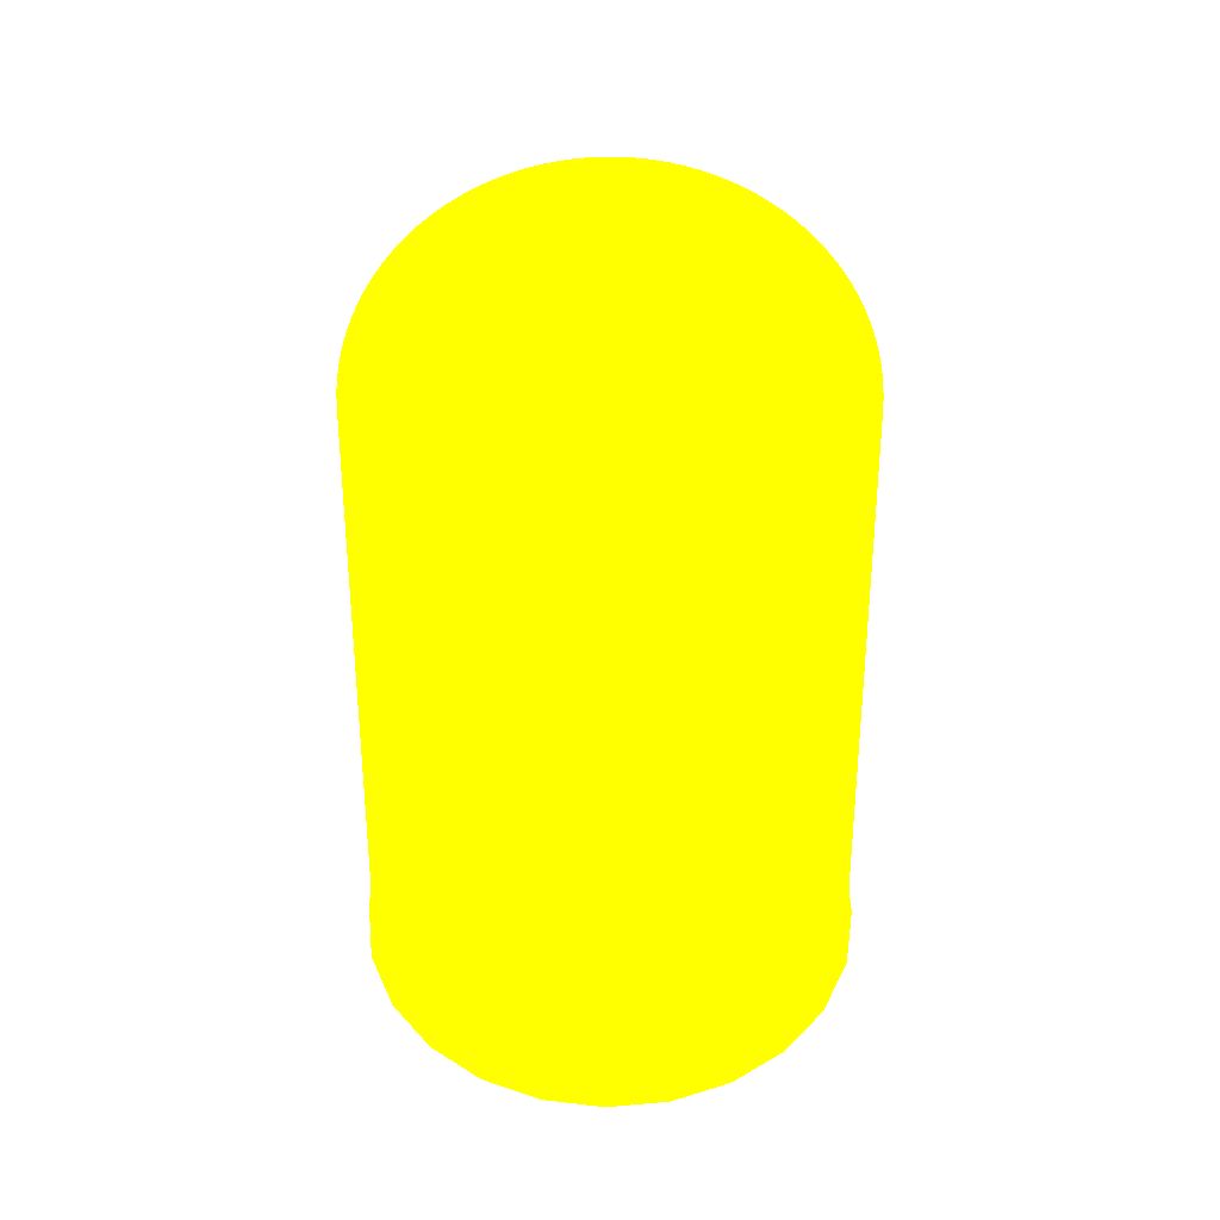
<metadata>
{"format":"obj","ext":"obj","renderer":"f3d","projection":"perspective","resolution":1024,"background":"white","views":[{"elev":-55.7,"azim":-91.1,"up":"+Y"}]}
</metadata>
<code>
g
v 0.325 -0.05 0 1 1 0
v 0.3118 -0.05 0.09156 1 1 0
v 0.3118 0.05 0.09156 1 1 0
v 0.325 0.05 0 1 1 0
v 0.2734 -0.05 0.1757 1 1 0
v 0.2734 0.05 0.1757 1 1 0
v 0.2128 -0.05 0.2456 1 1 0
v 0.2128 0.05 0.2456 1 1 0
v 0.135 -0.05 0.2956 1 1 0
v 0.135 0.05 0.2956 1 1 0
v 0.04625 -0.05 0.3217 1 1 0
v 0.04625 0.05 0.3217 1 1 0
v -0.04625 -0.05 0.3217 1 1 0
v -0.04625 0.05 0.3217 1 1 0
v -0.135 -0.05 0.2956 1 1 0
v -0.135 0.05 0.2956 1 1 0
v -0.2128 -0.05 0.2456 1 1 0
v -0.2128 0.05 0.2456 1 1 0
v -0.2734 -0.05 0.1757 1 1 0
v -0.2734 0.05 0.1757 1 1 0
v -0.3118 -0.05 0.09156 1 1 0
v -0.3118 0.05 0.09156 1 1 0
v -0.325 -0.05 -1.059e-07 1 1 0
v -0.325 0.05 -1.059e-07 1 1 0
v -0.3118 -0.05 -0.09156 1 1 0
v -0.3118 0.05 -0.09156 1 1 0
v -0.2734 -0.05 -0.1757 1 1 0
v -0.2734 0.05 -0.1757 1 1 0
v -0.2128 -0.05 -0.2456 1 1 0
v -0.2128 0.05 -0.2456 1 1 0
v -0.135 -0.05 -0.2956 1 1 0
v -0.135 0.05 -0.2956 1 1 0
v -0.04625 -0.05 -0.3217 1 1 0
v -0.04625 0.05 -0.3217 1 1 0
v 0.04625 -0.05 -0.3217 1 1 0
v 0.04625 0.05 -0.3217 1 1 0
v 0.135 -0.05 -0.2956 1 1 0
v 0.135 0.05 -0.2956 1 1 0
v 0.2128 -0.05 -0.2456 1 1 0
v 0.2128 0.05 -0.2456 1 1 0
v 0.2734 -0.05 -0.1757 1 1 0
v 0.2734 0.05 -0.1757 1 1 0
v 0.3118 -0.05 -0.09156 1 1 0
v 0.3118 0.05 -0.09156 1 1 0
v 0.1039 -0.05 0.2274 1 1 0
v 0.03558 -0.05 0.2475 1 1 0
v -0.03558 -0.05 0.2475 1 1 0
v -0.1039 -0.05 0.2274 1 1 0
v -0.1637 -0.05 0.1889 1 1 0
v -0.2103 -0.05 0.1352 1 1 0
v -0.2399 -0.05 0.07043 1 1 0
v -0.25 -0.05 -8.146e-08 1 1 0
v -0.2399 -0.05 -0.07043 1 1 0
v -0.2103 -0.05 -0.1352 1 1 0
v -0.1637 -0.05 -0.1889 1 1 0
v -0.1039 -0.05 -0.2274 1 1 0
v -0.03558 -0.05 -0.2475 1 1 0
v 0.03558 -0.05 -0.2475 1 1 0
v 0.1039 -0.05 -0.2274 1 1 0
v 0.1637 -0.05 -0.1889 1 1 0
v 0.2103 -0.05 -0.1352 1 1 0
v 0.2399 -0.05 -0.07043 1 1 0
v 0.25 -0.05 0 1 1 0
v 0.2399 -0.05 0.07043 1 1 0
v 0.2103 -0.05 0.1352 1 1 0
v 0.1637 -0.05 0.1889 1 1 0
v 0.1039 0.05 -0.2274 1 1 0
v 0.03558 0.05 -0.2475 1 1 0
v -0.03558 0.05 -0.2475 1 1 0
v -0.1039 0.05 -0.2274 1 1 0
v -0.1637 0.05 -0.1889 1 1 0
v -0.2103 0.05 -0.1352 1 1 0
v -0.2399 0.05 -0.07043 1 1 0
v -0.25 0.05 -8.146e-08 1 1 0
v -0.2399 0.05 0.07043 1 1 0
v -0.2103 0.05 0.1352 1 1 0
v -0.1637 0.05 0.1889 1 1 0
v -0.1039 0.05 0.2274 1 1 0
v -0.03558 0.05 0.2475 1 1 0
v 0.03558 0.05 0.2475 1 1 0
v 0.1039 0.05 0.2274 1 1 0
v 0.1637 0.05 0.1889 1 1 0
v 0.2103 0.05 0.1352 1 1 0
v 0.2399 0.05 0.07043 1 1 0
v 0.25 0.05 0 1 1 0
v 0.2399 0.05 -0.07043 1 1 0
v 0.2103 0.05 -0.1352 1 1 0
v 0.1637 0.05 -0.1889 1 1 0
v 0.2078 -1.05 -0.1335 1 1 0
v 0.237 -1.05 -0.06959 1 1 0
v 0.247 -1.05 0 1 1 0
v 0.237 -1.05 0.06959 1 1 0
v 0.2078 -1.05 0.1335 1 1 0
v 0.1618 -1.05 0.1867 1 1 0
v 0.1026 -1.05 0.2247 1 1 0
v 0.03515 -1.05 0.2445 1 1 0
v -0.03515 -1.05 0.2445 1 1 0
v -0.1026 -1.05 0.2247 1 1 0
v -0.1618 -1.05 0.1867 1 1 0
v -0.2078 -1.05 0.1335 1 1 0
v -0.237 -1.05 0.06959 1 1 0
v -0.247 -1.05 -8.048e-08 1 1 0
v -0.25 -1.05 -2.186e-08 1 1 0
v -0.2495 -1.05 0.0157 1 1 0
v -0.248 -1.05 0.03133 1 1 0
v -0.2456 -1.05 0.04685 1 1 0
v -0.2421 -1.05 0.06217 1 1 0
v -0.2378 -1.05 0.07725 1 1 0
v -0.2324 -1.05 0.09203 1 1 0
v -0.2262 -1.05 0.1064 1 1 0
v -0.2191 -1.05 0.1204 1 1 0
v -0.2111 -1.05 0.134 1 1 0
v -0.2023 -1.05 0.1469 1 1 0
v -0.1926 -1.05 0.1594 1 1 0
v -0.1822 -1.05 0.1711 1 1 0
v -0.1711 -1.05 0.1822 1 1 0
v -0.1594 -1.05 0.1926 1 1 0
v -0.1469 -1.05 0.2023 1 1 0
v -0.134 -1.05 0.2111 1 1 0
v -0.1204 -1.05 0.2191 1 1 0
v -0.1064 -1.05 0.2262 1 1 0
v -0.09203 -1.05 0.2324 1 1 0
v -0.07725 -1.05 0.2378 1 1 0
v -0.06217 -1.05 0.2421 1 1 0
v -0.04685 -1.05 0.2456 1 1 0
v -0.03133 -1.05 0.248 1 1 0
v -0.0157 -1.05 0.2495 1 1 0
v -1.093e-08 -1.05 0.25 1 1 0
v 0.0157 -1.05 0.2495 1 1 0
v 0.03133 -1.05 0.248 1 1 0
v 0.04685 -1.05 0.2456 1 1 0
v 0.06217 -1.05 0.2421 1 1 0
v 0.07725 -1.05 0.2378 1 1 0
v 0.09203 -1.05 0.2324 1 1 0
v 0.1064 -1.05 0.2262 1 1 0
v 0.1204 -1.05 0.2191 1 1 0
v 0.134 -1.05 0.2111 1 1 0
v 0.1469 -1.05 0.2023 1 1 0
v 0.1594 -1.05 0.1926 1 1 0
v 0.1711 -1.05 0.1822 1 1 0
v 0.1822 -1.05 0.1711 1 1 0
v 0.1926 -1.05 0.1594 1 1 0
v 0.2023 -1.05 0.1469 1 1 0
v 0.2111 -1.05 0.134 1 1 0
v 0.2191 -1.05 0.1204 1 1 0
v 0.2262 -1.05 0.1064 1 1 0
v 0.2324 -1.05 0.09203 1 1 0
v 0.2378 -1.05 0.07725 1 1 0
v 0.2421 -1.05 0.06217 1 1 0
v 0.2456 -1.05 0.04685 1 1 0
v 0.248 -1.05 0.03133 1 1 0
v 0.2495 -1.05 0.0157 1 1 0
v 0.25 -1.05 0 1 1 0
v 0.2495 -1.05 -0.0157 1 1 0
v 0.248 -1.05 -0.03133 1 1 0
v 0.2456 -1.05 -0.04685 1 1 0
v 0.2421 -1.05 -0.06217 1 1 0
v 0.2378 -1.05 -0.07725 1 1 0
v 0.2324 -1.05 -0.09203 1 1 0
v 0.2262 -1.05 -0.1064 1 1 0
v 0.2191 -1.05 -0.1204 1 1 0
v 0.2111 -1.05 -0.134 1 1 0
v 0.2023 -1.05 -0.1469 1 1 0
v 0.1926 -1.05 -0.1594 1 1 0
v 0.1822 -1.05 -0.1711 1 1 0
v 0.1711 -1.05 -0.1822 1 1 0
v 0.1594 -1.05 -0.1926 1 1 0
v 0.1469 -1.05 -0.2023 1 1 0
v 0.134 -1.05 -0.2111 1 1 0
v 0.1204 -1.05 -0.2191 1 1 0
v 0.1064 -1.05 -0.2262 1 1 0
v 0.09203 -1.05 -0.2324 1 1 0
v 0.07725 -1.05 -0.2378 1 1 0
v 0.06217 -1.05 -0.2421 1 1 0
v 0.04685 -1.05 -0.2456 1 1 0
v 0.03133 -1.05 -0.248 1 1 0
v 0.0157 -1.05 -0.2495 1 1 0
v 2.981e-09 -1.05 -0.25 1 1 0
v -0.0157 -1.05 -0.2495 1 1 0
v -0.03133 -1.05 -0.248 1 1 0
v -0.04685 -1.05 -0.2456 1 1 0
v -0.06217 -1.05 -0.2421 1 1 0
v -0.07725 -1.05 -0.2378 1 1 0
v -0.09203 -1.05 -0.2324 1 1 0
v -0.1064 -1.05 -0.2262 1 1 0
v -0.1204 -1.05 -0.2191 1 1 0
v -0.134 -1.05 -0.2111 1 1 0
v -0.1469 -1.05 -0.2023 1 1 0
v -0.1594 -1.05 -0.1926 1 1 0
v -0.1711 -1.05 -0.1822 1 1 0
v -0.1822 -1.05 -0.1711 1 1 0
v -0.1926 -1.05 -0.1594 1 1 0
v -0.2023 -1.05 -0.1469 1 1 0
v -0.2111 -1.05 -0.134 1 1 0
v -0.2191 -1.05 -0.1204 1 1 0
v -0.2262 -1.05 -0.1064 1 1 0
v -0.2324 -1.05 -0.09203 1 1 0
v -0.2378 -1.05 -0.07725 1 1 0
v -0.2421 -1.05 -0.06217 1 1 0
v -0.2456 -1.05 -0.04685 1 1 0
v -0.248 -1.05 -0.03133 1 1 0
v -0.2495 -1.05 -0.0157 1 1 0
v -0.237 -1.05 -0.06959 1 1 0
v -0.2078 -1.05 -0.1335 1 1 0
v -0.1618 -1.05 -0.1867 1 1 0
v -0.1026 -1.05 -0.2247 1 1 0
v -0.03515 -1.05 -0.2445 1 1 0
v 0.03515 -1.05 -0.2445 1 1 0
v 0.1026 -1.05 -0.2247 1 1 0
v 0.1618 -1.05 -0.1867 1 1 0
v 0.3743 -0.05 0.02355 1 1 0
v 0.375 -0.05 0 1 1 0
v 0.372 -0.05 0.047 1 1 0
v 0.3684 -0.05 0.07027 1 1 0
v 0.3632 -0.05 0.09326 1 1 0
v 0.3566 -0.05 0.1159 1 1 0
v 0.3487 -0.05 0.138 1 1 0
v 0.3393 -0.05 0.1597 1 1 0
v 0.3286 -0.05 0.1807 1 1 0
v 0.3166 -0.05 0.2009 1 1 0
v 0.3034 -0.05 0.2204 1 1 0
v 0.2889 -0.05 0.239 1 1 0
v 0.2734 -0.05 0.2567 1 1 0
v 0.2567 -0.05 0.2734 1 1 0
v 0.239 -0.05 0.2889 1 1 0
v 0.2204 -0.05 0.3034 1 1 0
v 0.2009 -0.05 0.3166 1 1 0
v 0.1807 -0.05 0.3286 1 1 0
v 0.1597 -0.05 0.3393 1 1 0
v 0.138 -0.05 0.3487 1 1 0
v 0.1159 -0.05 0.3566 1 1 0
v 0.09326 -0.05 0.3632 1 1 0
v 0.07027 -0.05 0.3684 1 1 0
v 0.047 -0.05 0.372 1 1 0
v 0.02355 -0.05 0.3743 1 1 0
v -1.639e-08 -0.05 0.375 1 1 0
v -0.02355 -0.05 0.3743 1 1 0
v -0.047 -0.05 0.372 1 1 0
v -0.07027 -0.05 0.3684 1 1 0
v -0.09326 -0.05 0.3632 1 1 0
v -0.1159 -0.05 0.3566 1 1 0
v -0.138 -0.05 0.3487 1 1 0
v -0.1597 -0.05 0.3393 1 1 0
v -0.1807 -0.05 0.3286 1 1 0
v -0.2009 -0.05 0.3166 1 1 0
v -0.2204 -0.05 0.3034 1 1 0
v -0.239 -0.05 0.2889 1 1 0
v -0.2567 -0.05 0.2734 1 1 0
v -0.2734 -0.05 0.2567 1 1 0
v -0.2889 -0.05 0.239 1 1 0
v -0.3034 -0.05 0.2204 1 1 0
v -0.3166 -0.05 0.2009 1 1 0
v -0.3286 -0.05 0.1807 1 1 0
v -0.3393 -0.05 0.1597 1 1 0
v -0.3487 -0.05 0.138 1 1 0
v -0.3566 -0.05 0.1159 1 1 0
v -0.3632 -0.05 0.09326 1 1 0
v -0.3684 -0.05 0.07027 1 1 0
v -0.372 -0.05 0.047 1 1 0
v -0.3743 -0.05 0.02355 1 1 0
v -0.375 -0.05 -3.278e-08 1 1 0
v -0.3743 -0.05 -0.02355 1 1 0
v -0.372 -0.05 -0.047 1 1 0
v -0.3684 -0.05 -0.07027 1 1 0
v -0.3632 -0.05 -0.09326 1 1 0
v -0.3566 -0.05 -0.1159 1 1 0
v -0.3487 -0.05 -0.138 1 1 0
v -0.3393 -0.05 -0.1597 1 1 0
v -0.3286 -0.05 -0.1807 1 1 0
v -0.3166 -0.05 -0.2009 1 1 0
v -0.3034 -0.05 -0.2204 1 1 0
v -0.2889 -0.05 -0.239 1 1 0
v -0.2734 -0.05 -0.2567 1 1 0
v -0.2567 -0.05 -0.2734 1 1 0
v -0.239 -0.05 -0.2889 1 1 0
v -0.2204 -0.05 -0.3034 1 1 0
v -0.2009 -0.05 -0.3166 1 1 0
v -0.1807 -0.05 -0.3286 1 1 0
v -0.1597 -0.05 -0.3393 1 1 0
v -0.138 -0.05 -0.3487 1 1 0
v -0.1159 -0.05 -0.3566 1 1 0
v -0.09326 -0.05 -0.3632 1 1 0
v -0.07027 -0.05 -0.3684 1 1 0
v -0.047 -0.05 -0.372 1 1 0
v -0.02355 -0.05 -0.3743 1 1 0
v 4.472e-09 -0.05 -0.375 1 1 0
v 0.02355 -0.05 -0.3743 1 1 0
v 0.047 -0.05 -0.372 1 1 0
v 0.07027 -0.05 -0.3684 1 1 0
v 0.09326 -0.05 -0.3632 1 1 0
v 0.1159 -0.05 -0.3566 1 1 0
v 0.138 -0.05 -0.3487 1 1 0
v 0.1597 -0.05 -0.3393 1 1 0
v 0.1807 -0.05 -0.3286 1 1 0
v 0.2009 -0.05 -0.3166 1 1 0
v 0.2204 -0.05 -0.3034 1 1 0
v 0.239 -0.05 -0.2889 1 1 0
v 0.2567 -0.05 -0.2734 1 1 0
v 0.2734 -0.05 -0.2567 1 1 0
v 0.2889 -0.05 -0.239 1 1 0
v 0.3034 -0.05 -0.2204 1 1 0
v 0.3166 -0.05 -0.2009 1 1 0
v 0.3286 -0.05 -0.1807 1 1 0
v 0.3684 -0.05 -0.07027 1 1 0
v 0.3632 -0.05 -0.09326 1 1 0
v 0.372 -0.05 -0.047 1 1 0
v 0.3743 -0.05 -0.02355 1 1 0
v -0.1026 -1.125 0.2247 1 1 0
v -0.03515 -1.125 0.2445 1 1 0
v 0.03515 -1.125 0.2445 1 1 0
v 0.1026 -1.125 0.2247 1 1 0
v 0.1618 -1.125 0.1867 1 1 0
v 0.2078 -1.125 0.1335 1 1 0
v 0.237 -1.125 0.06959 1 1 0
v 0.247 -1.125 0 1 1 0
v 0.237 -1.125 -0.06959 1 1 0
v 0.2078 -1.125 -0.1335 1 1 0
v 0.1618 -1.125 -0.1867 1 1 0
v 0.1026 -1.125 -0.2247 1 1 0
v 0.03515 -1.125 -0.2445 1 1 0
v 0.02846 -1.125 -0.198 1 1 0
v 0.08308 -1.125 -0.1819 1 1 0
v 0.131 -1.125 -0.1511 1 1 0
v 0.1683 -1.125 -0.1081 1 1 0
v 0.1919 -1.125 -0.05635 1 1 0
v 0.2 -1.125 0 1 1 0
v 0.1919 -1.125 0.05635 1 1 0
v 0.1683 -1.125 0.1081 1 1 0
v 0.131 -1.125 0.1511 1 1 0
v 0.08308 -1.125 0.1819 1 1 0
v 0.02846 -1.125 0.198 1 1 0
v -0.02846 -1.125 0.198 1 1 0
v -0.08308 -1.125 0.1819 1 1 0
v -0.131 -1.125 0.1511 1 1 0
v -0.1683 -1.125 0.1081 1 1 0
v -0.1919 -1.125 0.05635 1 1 0
v -0.2 -1.125 -6.517e-08 1 1 0
v -0.1919 -1.125 -0.05635 1 1 0
v -0.1683 -1.125 -0.1081 1 1 0
v -0.131 -1.125 -0.1511 1 1 0
v -0.08308 -1.125 -0.1819 1 1 0
v -0.02846 -1.125 -0.198 1 1 0
v -0.03515 -1.125 -0.2445 1 1 0
v -0.1026 -1.125 -0.2247 1 1 0
v -0.1618 -1.125 -0.1867 1 1 0
v -0.2078 -1.125 -0.1335 1 1 0
v -0.237 -1.125 -0.06959 1 1 0
v -0.247 -1.125 -8.048e-08 1 1 0
v -0.237 -1.125 0.06959 1 1 0
v -0.2078 -1.125 0.1335 1 1 0
v -0.1618 -1.125 0.1867 1 1 0
v 0.1919 -1.05 0.05635 1 1 0
v 0.2 -1.05 0 1 1 0
v 0.1683 -1.05 0.1081 1 1 0
v 0.131 -1.05 0.1511 1 1 0
v 0.08308 -1.05 0.1819 1 1 0
v 0.02846 -1.05 0.198 1 1 0
v -0.02846 -1.05 0.198 1 1 0
v -0.08308 -1.05 0.1819 1 1 0
v -0.131 -1.05 0.1511 1 1 0
v -0.1683 -1.05 0.1081 1 1 0
v -0.1919 -1.05 0.05635 1 1 0
v -0.2 -1.05 -6.517e-08 1 1 0
v -0.1919 -1.05 -0.05635 1 1 0
v -0.1683 -1.05 -0.1081 1 1 0
v -0.131 -1.05 -0.1511 1 1 0
v -0.08308 -1.05 -0.1819 1 1 0
v -0.02846 -1.05 -0.198 1 1 0
v 0.02846 -1.05 -0.198 1 1 0
v 0.08308 -1.05 -0.1819 1 1 0
v 0.131 -1.05 -0.1511 1 1 0
v 0.1683 -1.05 -0.1081 1 1 0
v 0.1919 -1.05 -0.05635 1 1 0
v 0.3393 -0.05 -0.1597 1 1 0
v 0.3487 -0.05 -0.138 1 1 0
v 0.3566 -0.05 -0.1159 1 1 0
v 0.25 -0.05 0 1 1 0
v 0.2399 -0.05 -0.07043 1 1 0
v 0.2103 -0.05 -0.1352 1 1 0
v 0.1637 -0.05 -0.1889 1 1 0
v 0.1039 -0.05 -0.2274 1 1 0
v 0.03558 -0.05 -0.2475 1 1 0
v -0.03558 -0.05 -0.2475 1 1 0
v -0.1039 -0.05 -0.2274 1 1 0
v -0.1637 -0.05 -0.1889 1 1 0
v -0.2103 -0.05 -0.1352 1 1 0
v -0.2399 -0.05 -0.07043 1 1 0
v -0.25 -0.05 -8.146e-08 1 1 0
v -0.2399 -0.05 0.07043 1 1 0
v -0.2103 -0.05 0.1352 1 1 0
v -0.1637 -0.05 0.1889 1 1 0
v -0.1039 -0.05 0.2274 1 1 0
v -0.03558 -0.05 0.2475 1 1 0
v 0.03558 -0.05 0.2475 1 1 0
v 0.1039 -0.05 0.2274 1 1 0
v 0.1637 -0.05 0.1889 1 1 0
v 0.2103 -0.05 0.1352 1 1 0
v 0.2399 -0.05 0.07043 1 1 0
v 0.1919 -1.04 0.05635 1 1 0
v 0.2 -1.04 0 1 1 0
v 0.1683 -1.04 0.1081 1 1 0
v 0.131 -1.04 0.1511 1 1 0
v 0.08308 -1.04 0.1819 1 1 0
v 0.02846 -1.04 0.198 1 1 0
v -0.02846 -1.04 0.198 1 1 0
v -0.08308 -1.04 0.1819 1 1 0
v -0.131 -1.04 0.1511 1 1 0
v -0.1683 -1.04 0.1081 1 1 0
v -0.1919 -1.04 0.05635 1 1 0
v -0.2 -1.04 -6.517e-08 1 1 0
v -0.1919 -1.04 -0.05635 1 1 0
v -0.1683 -1.04 -0.1081 1 1 0
v -0.131 -1.04 -0.1511 1 1 0
v -0.08308 -1.04 -0.1819 1 1 0
v -0.02846 -1.04 -0.198 1 1 0
v 0.02846 -1.04 -0.198 1 1 0
v 0.08308 -1.04 -0.1819 1 1 0
v 0.131 -1.04 -0.1511 1 1 0
v 0.1683 -1.04 -0.1081 1 1 0
v 0.1919 -1.04 -0.05635 1 1 0
v 0.2399 -1.04 -0.07043 1 1 0
v 0.25 -1.04 0 1 1 0
v 0.2399 -1.04 0.07043 1 1 0
v 0.2103 -1.04 0.1352 1 1 0
v 0.1637 -1.04 0.1889 1 1 0
v 0.1039 -1.04 0.2274 1 1 0
v 0.03558 -1.04 0.2475 1 1 0
v -0.03558 -1.04 0.2475 1 1 0
v -0.1039 -1.04 0.2274 1 1 0
v -0.1637 -1.04 0.1889 1 1 0
v -0.2103 -1.04 0.1352 1 1 0
v -0.2399 -1.04 0.07043 1 1 0
v -0.25 -1.04 -8.146e-08 1 1 0
v -0.2399 -1.04 -0.07043 1 1 0
v -0.2103 -1.04 -0.1352 1 1 0
v -0.1637 -1.04 -0.1889 1 1 0
v -0.1039 -1.04 -0.2274 1 1 0
v -0.03558 -1.04 -0.2475 1 1 0
v 0.03558 -1.04 -0.2475 1 1 0
v 0.1039 -1.04 -0.2274 1 1 0
v 0.1637 -1.04 -0.1889 1 1 0
v 0.2103 -1.04 -0.1352 1 1 0
g
f 1 4 3 2
f 2 3 6 5
f 5 6 8 7
f 7 8 10 9
f 9 10 12 11
f 11 12 14 13
f 13 14 16 15
f 15 16 18 17
f 17 18 20 19
f 19 20 22 21
f 21 22 24 23
f 23 24 26 25
f 25 26 28 27
f 27 28 30 29
f 29 30 32 31
f 31 32 34 33
f 33 34 36 35
f 35 36 38 37
f 37 38 40 39
f 39 40 42 41
f 43 44 4 1
f 45 66 65 64 63 62 61 60 59 37 39 41 43 1 2 5 7 9 11 13 15 17 19 21 23 25 27 29 31 33 35 37 59 58 57 56 55 54 53 52 51 50 49 48 47 46
f 18 16 14 12 10 8 6 3 4 44 42 40 38 67 88 87 86 85 84 83 82 81 80 79 78 77 76 75 74 73 72 71 70 69 68 67 38 36 34 32 30 28 26 24 22 20
f 44 43 41 42
f 84 85 63 64
f 83 84 64 65
f 82 83 65 66
f 81 82 66 45
f 80 81 45 46
f 46 47 79 80
f 78 79 47 48
f 48 49 77 78
f 49 50 76 77
f 50 51 75 76
f 74 75 51 52
f 73 74 52 53
f 72 73 53 54
f 71 72 54 55
f 70 71 55 56
f 69 70 56 57
f 68 69 57 58
f 59 67 68 58
f 88 67 59 60
f 61 87 88 60
f 86 87 61 62
f 85 86 62 63
f 89 210 209 208 207 206 205 204 203 102 103 202 201 200 199 198 197 196 195 194 193 192 191 190 189 188 187 186 185 184 183 182 181 180 179 178 177 176 175 174 173 172 171 170 169 168 167 166 165 164 163 162 161 160 159 158 157 156 155 154 153 152 151 150 149 148 147 146 145 144 143 142 141 140 139 138 137 136 135 134 133 132 131 130 129 128 127 126 125 124 123 122 121 120 119 118 117 116 115 114 113 112 111 110 109 108 107 106 105 104 103 102 101 100 99 98 97 96 95 94 93 92 91 90
f 153 212 211 152
f 152 211 213 151
f 151 213 214 150
f 150 214 215 149
f 149 215 216 148
f 148 216 217 147
f 147 217 218 146
f 146 218 219 145
f 145 219 220 144
f 144 220 221 143
f 143 221 222 142
f 142 222 223 141
f 141 223 224 140
f 140 224 225 139
f 139 225 226 138
f 138 226 227 137
f 137 227 228 136
f 136 228 229 135
f 135 229 230 134
f 134 230 231 133
f 133 231 232 132
f 132 232 233 131
f 131 233 234 130
f 130 234 235 129
f 129 235 236 128
f 128 236 237 127
f 127 237 238 126
f 126 238 239 125
f 125 239 240 124
f 124 240 241 123
f 123 241 242 122
f 122 242 243 121
f 121 243 244 120
f 120 244 245 119
f 119 245 246 118
f 118 246 247 117
f 117 247 248 116
f 116 248 249 115
f 115 249 250 114
f 114 250 251 113
f 113 251 252 112
f 112 252 253 111
f 111 253 254 110
f 110 254 255 109
f 109 255 256 108
f 108 256 257 107
f 107 257 258 106
f 106 258 259 105
f 105 259 260 104
f 104 260 261 103
f 103 261 262 202
f 202 262 263 201
f 201 263 264 200
f 200 264 265 199
f 199 265 266 198
f 198 266 267 197
f 197 267 268 196
f 196 268 269 195
f 195 269 270 194
f 194 270 271 193
f 193 271 272 192
f 192 272 273 191
f 191 273 274 190
f 190 274 275 189
f 189 275 276 188
f 188 276 277 187
f 187 277 278 186
f 186 278 279 185
f 185 279 280 184
f 184 280 281 183
f 183 281 282 182
f 182 282 283 181
f 181 283 284 180
f 180 284 285 179
f 179 285 286 178
f 178 286 287 177
f 177 287 288 176
f 176 288 289 175
f 175 289 290 174
f 174 290 291 173
f 173 291 292 172
f 172 292 293 171
f 171 293 294 170
f 170 294 295 169
f 169 295 296 168
f 168 296 297 167
f 167 297 298 166
f 166 298 299 165
f 165 299 300 164
f 164 300 301 163
f 163 301 302 162
f 162 302 303 161
f 157 305 304 156
f 156 304 306 155
f 155 306 307 154
f 154 307 212 153
f 308 351 350 349 348 347 346 345 344 343 320 321 342 341 340 339 338 337 336 335 334 333 332 331 330 329 328 327 326 325 324 323 322 321 320 319 318 317 316 315 314 313 312 311 310 309
f 91 92 314 315
f 92 93 313 314
f 93 94 312 313
f 94 95 311 312
f 95 96 310 311
f 96 97 309 310
f 97 98 308 309
f 99 351 308 98
f 99 100 350 351
f 100 101 349 350
f 348 349 101 102
f 102 203 347 348
f 203 204 346 347
f 204 205 345 346
f 205 206 344 345
f 206 207 343 344
f 207 208 320 343
f 208 209 319 320
f 209 210 318 319
f 210 89 317 318
f 89 90 316 317
f 90 91 315 316
f 352 353 326 327
f 354 352 327 328
f 355 354 328 329
f 356 355 329 330
f 331 357 356 330
f 332 358 357 331
f 359 358 332 333
f 360 359 333 334
f 361 360 334 335
f 362 361 335 336
f 363 362 336 337
f 338 364 363 337
f 365 364 338 339
f 366 365 339 340
f 367 366 340 341
f 368 367 341 342
f 369 368 342 321
f 370 369 321 322
f 371 370 322 323
f 372 371 323 324
f 325 373 372 324
f 353 373 325 326
f 288 287 286 285 284 283 282 281 280 279 278 277 276 275 274 273 272 271 270 269 268 267 266 265 264 263 262 261 260 259 258 257 256 255 254 253 252 251 250 249 248 247 246 245 244 243 242 241 240 239 238 237 236 235 234 233 232 231 230 229 228 227 226 225 224 223 222 221 220 219 218 217 216 215 214 213 211 212 377 398 397 396 395 394 393 392 391 390 389 388 387 386 385 384 383 382 381 380 379 378 377 212 307 306 304 305 376 375 374 303 302 301 300 299 298 297 296 295 294 293 292 291 290 289
f 374 160 161 303
f 160 374 375 159
f 159 375 376 158
f 305 157 158 376
f 399 400 353 352
f 401 399 352 354
f 355 402 401 354
f 356 403 402 355
f 356 357 404 403
f 358 405 404 357
f 359 406 405 358
f 407 406 359 360
f 408 407 360 361
f 361 362 409 408
f 410 409 362 363
f 411 410 363 364
f 365 412 411 364
f 366 413 412 365
f 366 367 414 413
f 368 415 414 367
f 416 415 368 369
f 417 416 369 370
f 370 371 418 417
f 371 372 419 418
f 373 420 419 372
f 400 420 373 353
f 421 442 441 440 439 438 437 436 435 434 433 432 431 430 429 428 427 404 405 406 407 408 409 410 411 412 413 414 415 416 417 418 419 420 400 399 401 402 403 404 427 426 425 424 423 422
f 398 377 422 423
f 397 398 423 424
f 396 397 424 425
f 395 396 425 426
f 394 395 426 427
f 427 428 393 394
f 392 393 428 429
f 430 391 392 429
f 431 390 391 430
f 432 389 390 431
f 432 433 388 389
f 434 387 388 433
f 435 386 387 434
f 436 385 386 435
f 437 384 385 436
f 438 383 384 437
f 439 382 383 438
f 381 382 439 440
f 380 381 440 441
f 379 380 441 442
f 378 379 442 421
f 421 422 377 378

</code>
